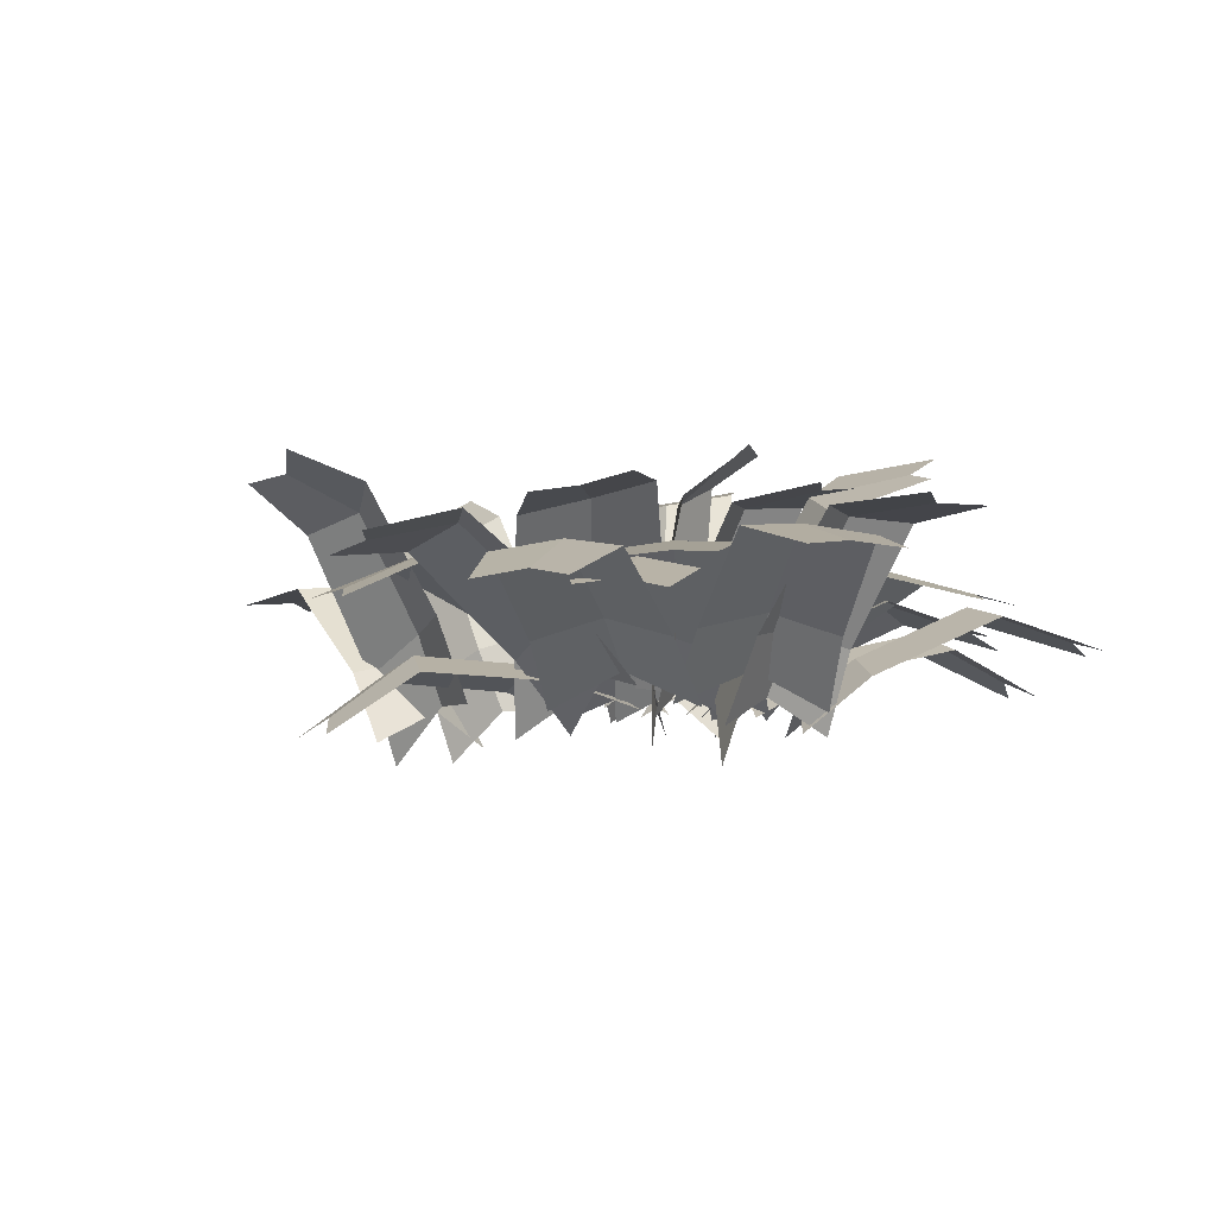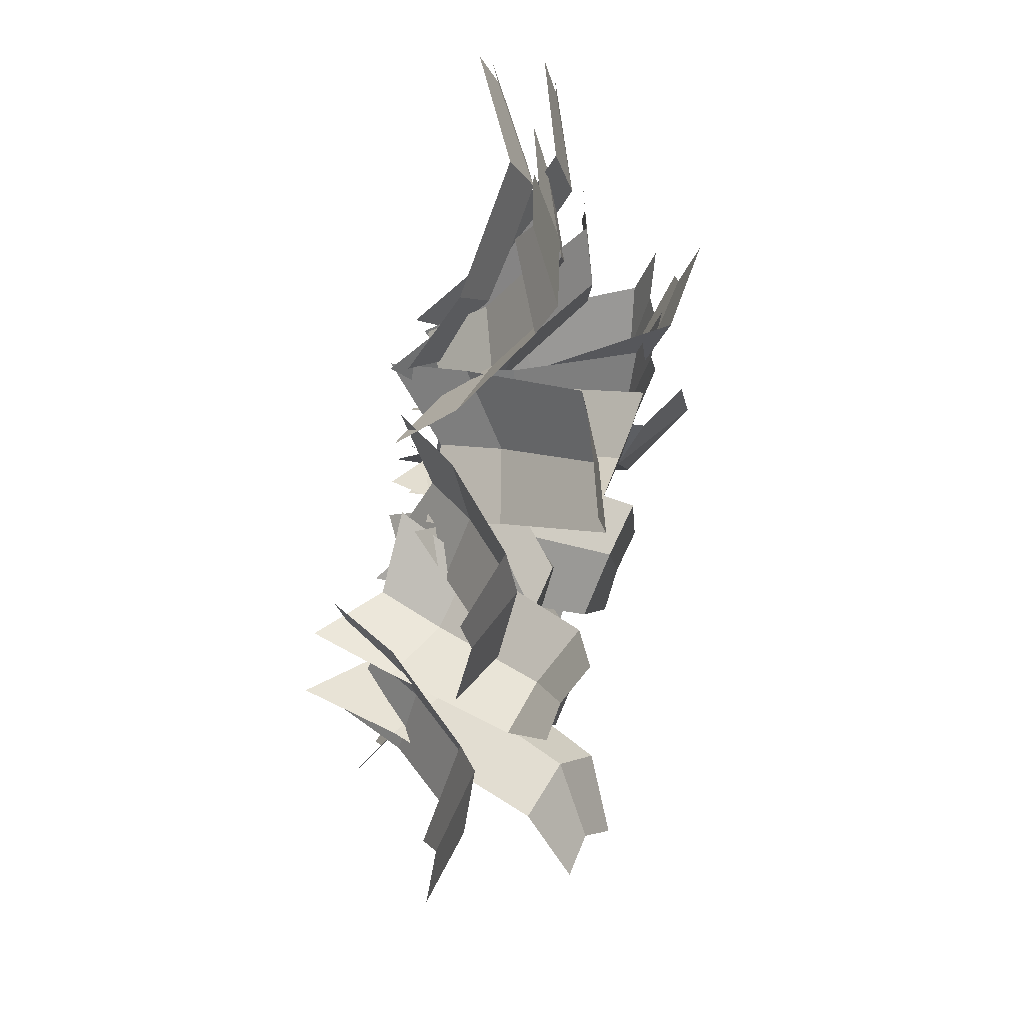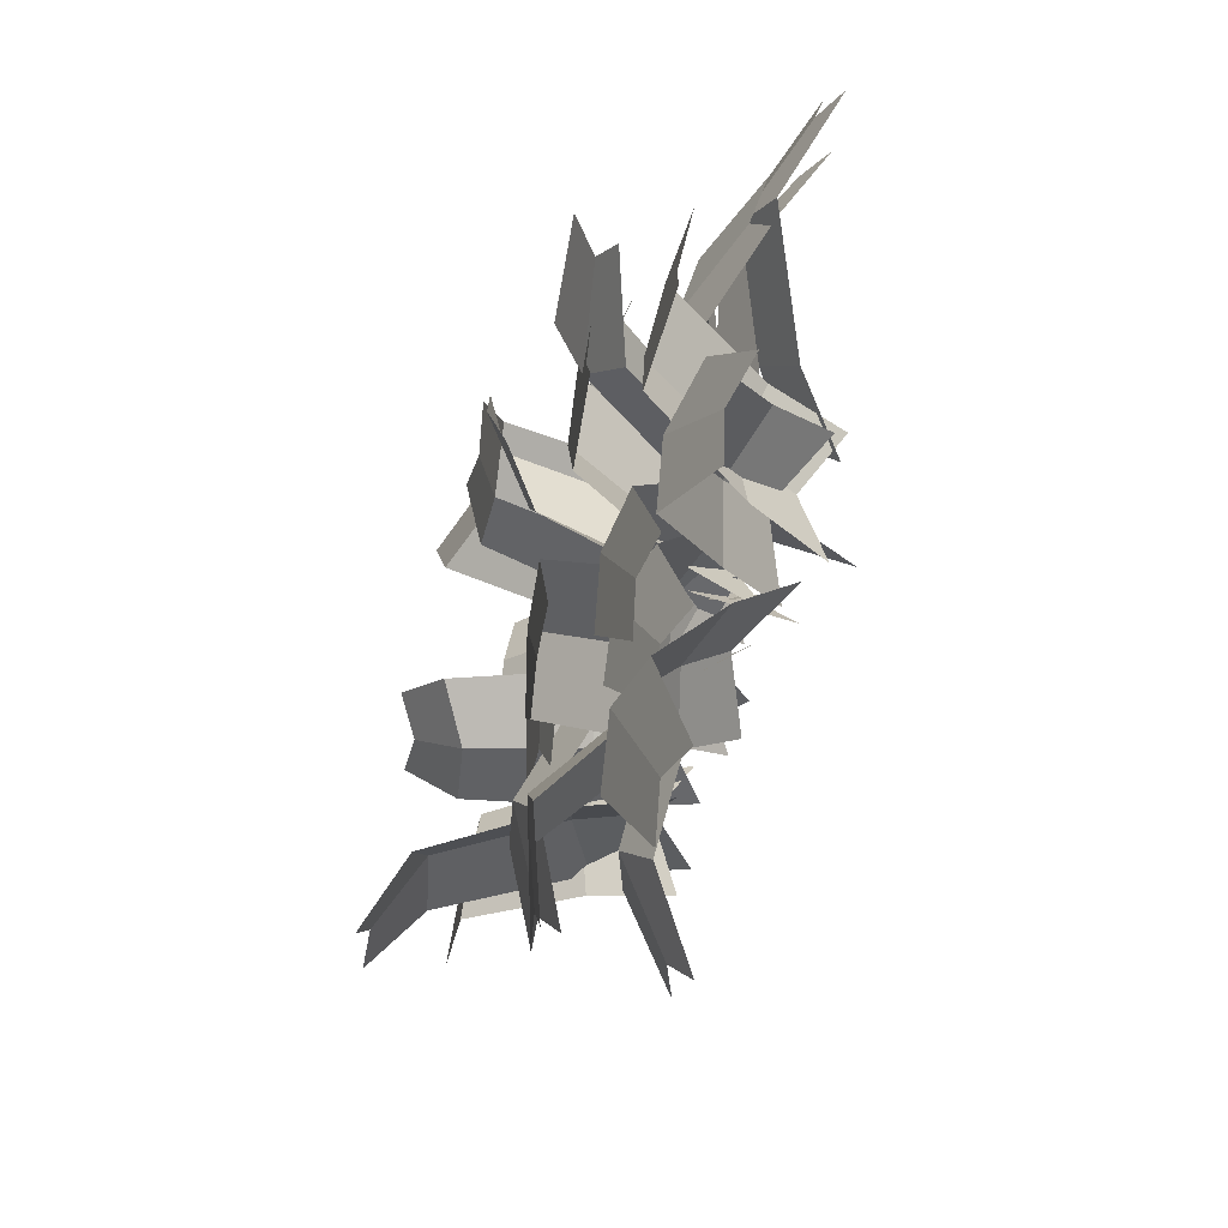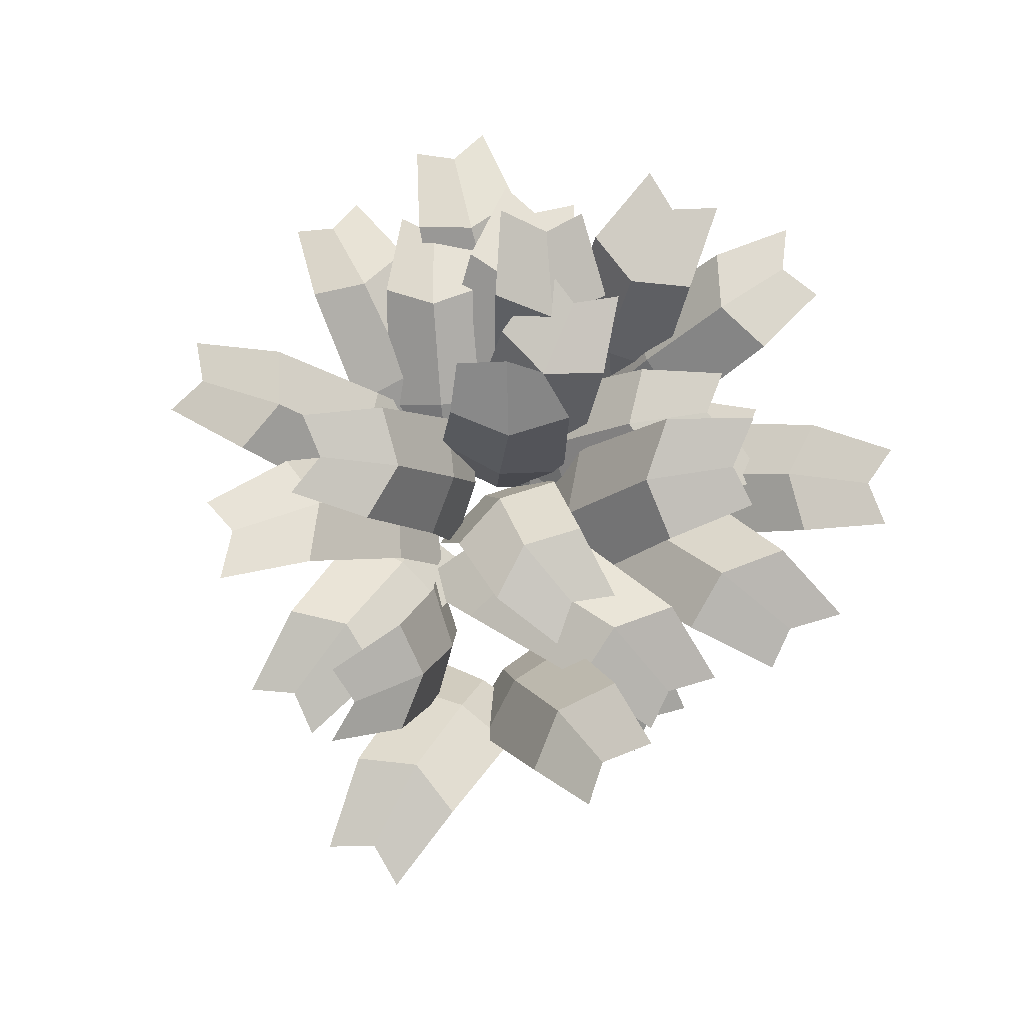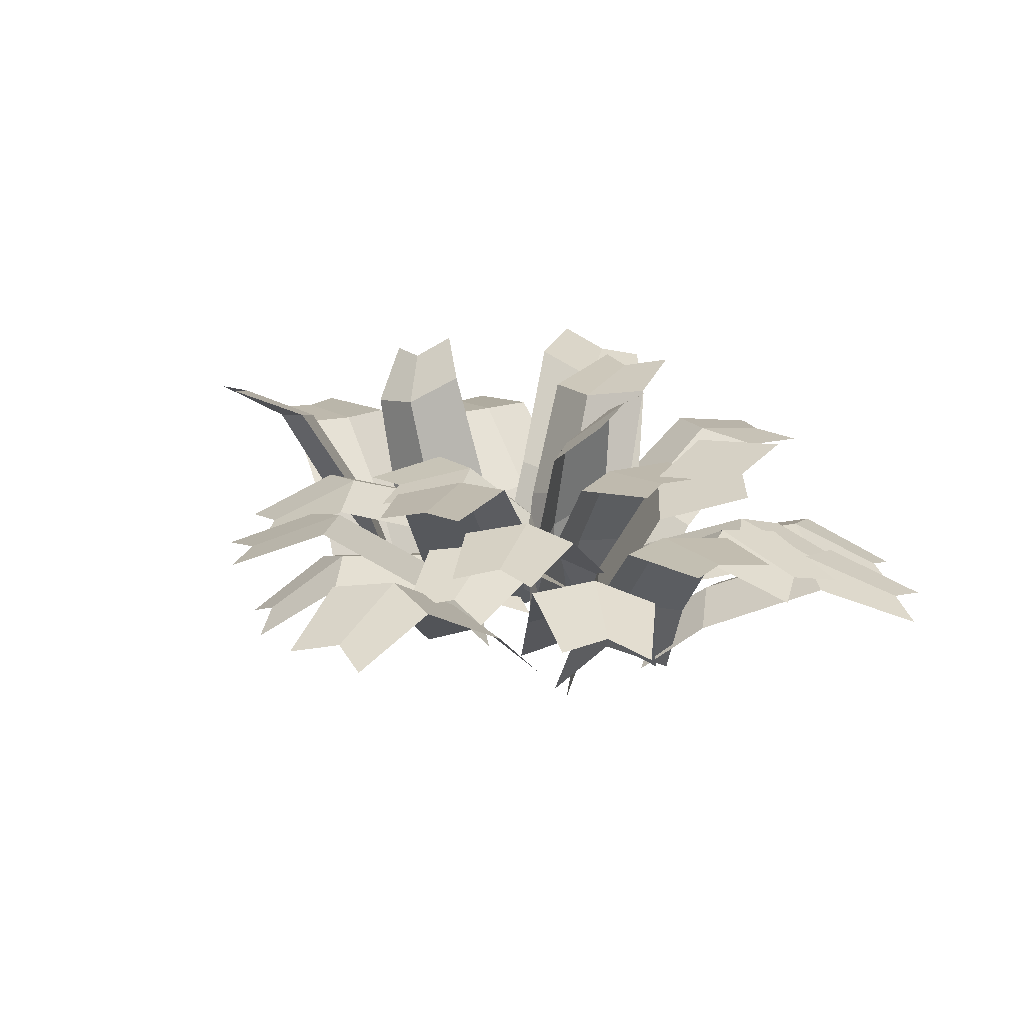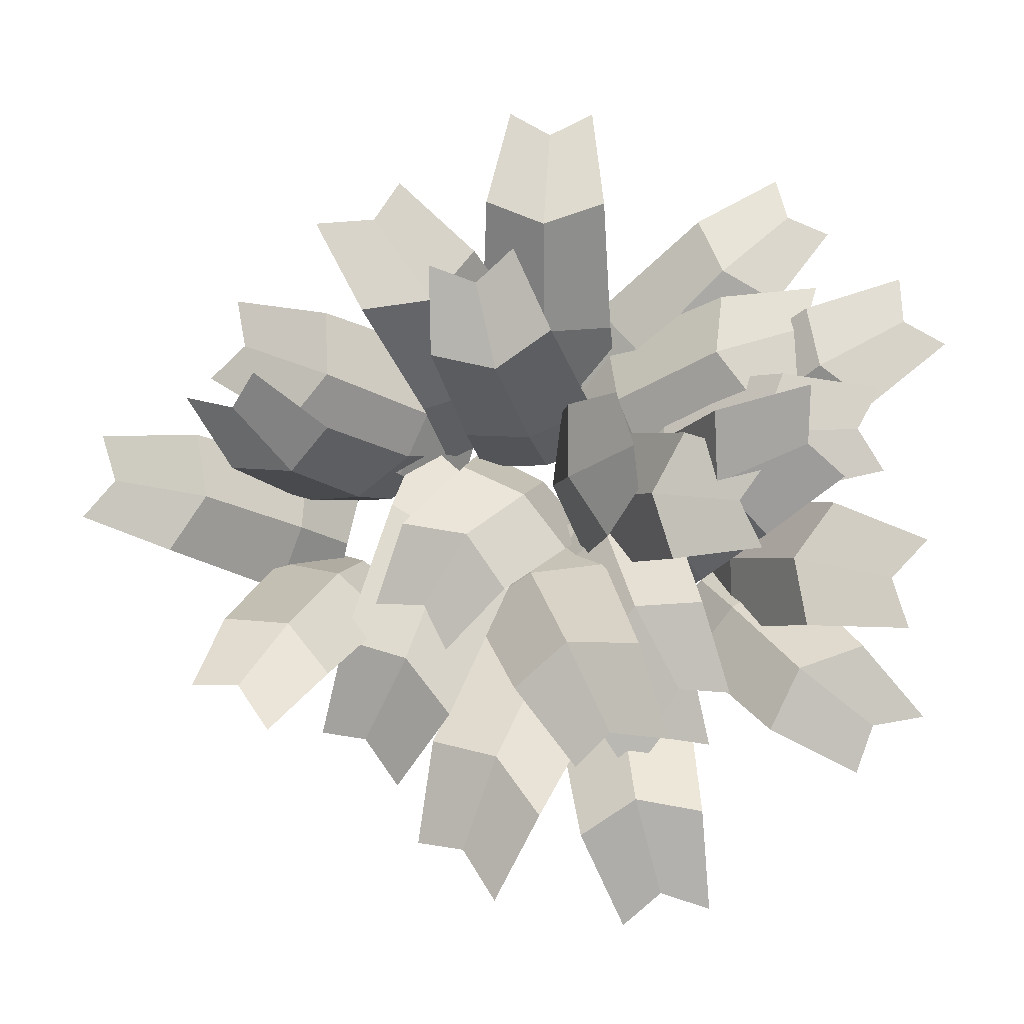
<metadata>
{"format":"obj","ext":"obj","renderer":"f3d","projection":"perspective","resolution":1024,"background":"white","views":[{"elev":-2.1,"azim":-149.7,"up":"+Y"},{"elev":54.5,"azim":101.6,"up":"+Z"},{"elev":-52.5,"azim":-109.4,"up":"+Z"},{"elev":79.5,"azim":107.1,"up":"+Y"},{"elev":23.3,"azim":-134.1,"up":"+Y"},{"elev":-6.0,"azim":-174.8,"up":"+Z"}]}
</metadata>
<code>
v -52.65 15.54 -4.382
v -11.61 -0.744 -10.87
v -52.24 15.19 8.444
v -10.79 -1.361 11.51
v -11.31 4.167 0.3885
v -48.74 16.61 1.955
v -19.8 7.937 10.88
v -18.81 11.14 0.6953
v -20.55 8.494 -9.508
v -37.41 18.72 10.36
v -34.06 20.57 1.153
v -38.05 19.23 -7.933
v -8.224 15.74 52.38
v -11.23 -0.9896 10.85
v 4.625 15.77 52.81
v 11.15 -0.9219 11.64
v -0.06974 4.265 11.31
v -1.669 16.98 48.9
v 9.795 8.42 20.51
v -0.3594 11.3 18.76
v -10.59 8.354 19.79
v 8.067 19.32 37.93
v -0.9455 20.86 33.92
v -10.23 19.25 37.3
v 47.56 17.15 23.3
v 7.461 -0.6512 13.99
v 51.67 17.16 11.11
v 14.76 -0.6278 -7.173
v 11.1 4.582 3.406
v 46.09 18.3 15.99
v 22.8 8.965 -3.35
v 18.12 11.84 5.828
v 16.15 8.945 15.94
v 38.94 20.38 3.29
v 32.46 21.86 10.75
v 32.98 20.35 20.62
v 33.67 16.07 -44.17
v 20.16 3.945 3.261
v 22.04 15.89 -52.27
v 0.7226 6.509 -11.8
v 10.45 9.989 -5.545
v 26.82 17.4 -45.21
v 5.322 14.07 -22.32
v 13.72 16.05 -14.65
v 23.68 11.73 -8.428
v 13.32 21.97 -41.53
v 19.83 23.36 -33.08
v 29.7 20.7 -30.14
v -13.77 16.82 -50.87
v 6.186 -0.3371 -15.01
v -25.68 16.33 -46.06
v -14.56 -1.222 -6.565
v -4.301 4.44 -10.78
v -18.4 17.76 -45
v -17.1 8.302 -15.18
v -7.2 11.61 -17.69
v 1.792 9.108 -22.87
v -22.72 19.55 -31.85
v -12.92 21.44 -31.84
v -5.725 20.27 -38.72
v -33.81 31.76 -17.45
v -7.918 -0.8386 -18.24
v -35.05 31.91 -4.293
v -10.11 -0.4834 4.059
v -6.553 3.944 -6.998
v -30.57 31.23 -10.46
v -13.27 11.97 2.321
v -9.658 13.69 -7.621
v -11.27 11.64 -17.99
v -22.55 29.76 -0.07824
v -17.66 29.19 -9.027
v -20.7 29.43 -18.81
v -45.23 2.099 35.51
v -14.9 -0.8808 -0.2659
v -37.02 1.966 44.39
v 0.3968 -1.11 16.09
v -8.505 3.917 9.157
v -38.86 4.328 37.87
v -8.636 4.821 23.24
v -15.31 8.13 15.57
v -22.56 5.027 8.335
v -24.61 9.101 36.36
v -28.47 11.88 27.88
v -36.71 9.294 23.39
v 36.59 -3.852 -43.25
v 14.35 -1.485 -2.066
v 26.53 -3.028 -49.68
v -4.29 0.07594 -14.38
v 6.712 3.904 -10.01
v 30.21 -0.7952 -44.1
v 3.784 4.332 -23.76
v 12.53 6.835 -18.08
v 20.78 2.904 -12.55
v 17.13 5.715 -40.46
v 23.23 8.122 -33.34
v 31.87 4.436 -30.74
v -46.27 10.9 13.57
v -6.835 -0.4391 -6.797
v -43 9.001 25.47
v -0.4408 -4.07 14.35
v -4.06 2.85 4.783
v -41.18 11.54 18.77
v -9.959 4.283 17.63
v -11.75 8.95 8.175
v -15.79 7.592 -1.644
v -28.18 13.16 23.47
v -27.31 16.61 14.24
v -33.27 16.15 6.399
v 2.476 35.09 27.05
v -11.52 3.788 2.376
v 15.28 33.39 25.06
v 10.33 0.5318 -1.287
v -0.3062 6.788 -1.856
v 8.153 33.73 22.25
v 11.78 13.06 2.224
v 1.686 16.47 1.318
v -8.124 16.02 5.556
v 15.24 30.78 11.93
v 5.399 31.86 9.52
v -3.024 33.52 14.95
v -17.13 20.66 -44.15
v 1.772 -1.582 -12.46
v -28.86 21.32 -38.37
v -18.32 -0.3579 -2.617
v -7.65 4.19 -7.065
v -21.28 21.69 -37.8
v -19.98 10.1 -10.1
v -9.896 12.21 -13.03
v -1.694 8.978 -19.07
v -24.91 23.36 -24.84
v -14.85 23.86 -25.45
v -8.249 22.32 -32.99
v 24.95 19.99 -24.59
v 10.84 -1.747 1.66
v 14.08 20.32 -31.66
v -6.572 -3.579 -12.32
v 0.6054 2.121 -3.902
v 17.43 20.9 -24.9
v -3.644 11.74 -15.55
v 2.631 14.66 -7.363
v 12.21 13.41 -2.817
v 4.953 22.22 -22.59
v 10.68 23.02 -14.28
v 20.61 21.81 -12.46
v -15.96 36.68 -9.251
v -6.457 -5.774 -16.47
v -12.86 38.23 4.783
v -3.262 2.97 6.43
v -1.531 2.201 -5.498
v -15.39 39.22 -3.161
v -3.424 16.65 5.093
v -1.783 13.61 -5.918
v -6.516 8.701 -16.42
v -5.581 33.63 3.778
v -5.327 30.16 -6.567
v -11.19 31.04 -15.55
v 20.38 28.83 38.83
v -4.073 -5.036 10.94
v 32.45 32.79 31.88
v 15.62 4.534 -0.5479
v 4.659 4.504 4.527
v 24 30.54 32.86
v 18.1 16.4 5.921
v 7.365 14.36 9.619
v -0.2728 7.605 16.88
v 25.38 33.01 18.59
v 15.12 30 20.51
v 9.226 26.32 28.66
v -12.53 16.59 -73.17
v 0.2157 0.1987 -33.99
v -25.49 16.89 -70.65
v -21.74 0.729 -29.61
v -10.67 5.682 -31.91
v -18.26 18.01 -68.29
v -22.33 10.11 -38.71
v -12 12.79 -39.37
v -2.33 9.629 -42.7
v -24.62 21.22 -55.99
v -14.75 22.58 -54.21
v -6.405 20.79 -59.62
v 69.03 16.36 2.348
v 31.07 -5.829 -2.726
v 71.78 17.02 -10.49
v 35.78 -4.605 -24.59
v 32.67 -0.05557 -13.45
v 66.62 17.39 -4.861
v 42.69 5.851 -21.26
v 38.74 7.967 -11.52
v 38.41 4.731 -1.35
v 57.37 19.12 -15.96
v 51.64 19.62 -7.723
v 53.46 18.09 2.104
v 41.55 34.01 9.182
v 15.44 0.8765 0.8061
v 52.51 30.04 6.113
v 34.92 -8.097 -5.661
v 25.45 -0.04469 -6.232
v 45.32 30.63 4.451
v 38.81 4.347 -6.855
v 29.4 9.522 -6.901
v 21.06 12.53 -0.963
v 46.8 23.42 -3.794
v 37.15 25.74 -4.689
v 30.87 30.63 1.194
v 50.21 33.69 -37.32
v 40.38 -8.552 -13.12
v 38.07 37.74 -44.04
v 20.29 1.206 -23.71
v 29.83 0.7549 -16.31
v 43.08 34.82 -37.5
v 23.76 14.17 -26.69
v 32.17 11.54 -19.22
v 42.71 5.229 -16.88
v 29.99 33.3 -35.72
v 36.71 29.49 -28.08
v 46.98 26.52 -27.13
v -6.221 29.28 -49.41
v 14.92 -4.16 -19.17
v -20.02 31.85 -45.34
v -7.702 2.849 -12.08
v 4.07 4.116 -14.49
v -11.32 30.32 -44.4
v -9.825 14.91 -18.34
v 1.617 14.05 -19.55
v 11.33 8.513 -25.18
v -15.68 31.71 -31.37
v -4.977 29.73 -31.02
v 2.992 27.16 -37.76
v -47.52 21.07 -50.29
v -16.35 1.136 -28.23
v -57.55 20.61 -41.98
v -32.92 -0.02332 -13.22
v -24.54 5.753 -20.22
v -50.02 21.78 -43.3
v -37.98 10.3 -19.47
v -29.42 13.58 -24.98
v -22.88 11.36 -33.15
v -48.67 23.13 -31.51
v -39.22 24.84 -34.85
v -34.81 24.18 -43.92
v -62.9 8.642 16.24
v -27.91 -3.02 -11.22
v -56.03 8.138 26.76
v -15.83 -3.954 7.629
v -22.39 1.684 -1.301
v -56.45 10.03 19.68
v -24.7 4.268 12.27
v -29.29 7.753 3.233
v -35.72 5.115 -4.881
v -41.29 12.92 21.48
v -43.2 15.29 12.1
v -51.05 13.65 6.288
v -55.02 28.68 -29.19
v -24.6 -1.747 -28.55
v -58.06 27.64 -16.15
v -29.64 -3.579 -6.802
v -25.17 2.121 -16.92
v -52.74 27.83 -21.79
v -33.82 8.761 -8.034
v -29.17 11.69 -17.25
v -29.23 10.43 -27.85
v -44.56 26.07 -10.36
v -38.55 26.75 -18.58
v -40.31 27.59 -28.63
v -45.89 32.44 -7.241
v -20.49 -7.492 -21.52
v -41.03 36.54 5.777
v -12 2.266 -0.4516
v -14.5 1.817 -12.26
v -40.6 33.59 -2.471
v -16.57 15.23 -0.4282
v -18.16 12.6 -11.55
v -24.7 6.29 -20.15
v -27.11 34.35 2.453
v -27.31 30.54 -7.743
v -34.55 27.56 -15.12
v 18.13 20.89 -60.81
v 5.549 -3.427 -19.02
v 6.318 23.46 -69.22
v -13.59 3.663 -32.97
v -3.937 5.043 -25.84
v 11.16 22.71 -61.75
v -8.708 13.85 -40.81
v -0.4376 13.41 -32.77
v 9.364 7.323 -27.93
v -0.6724 26.93 -56.56
v 5.854 25.7 -47.86
v 15.77 22.13 -45.58
f 9 8 5 2
f 8 7 4 5
f 11 10 7 8
f 12 11 8 9
f 6 3 10 11
f 1 6 11 12
f 21 20 17 14
f 20 19 16 17
f 23 22 19 20
f 24 23 20 21
f 18 15 22 23
f 13 18 23 24
f 33 32 29 26
f 32 31 28 29
f 35 34 31 32
f 36 35 32 33
f 30 27 34 35
f 25 30 35 36
f 45 44 41 38
f 44 43 40 41
f 47 46 43 44
f 48 47 44 45
f 42 39 46 47
f 37 42 47 48
f 57 56 53 50
f 56 55 52 53
f 59 58 55 56
f 60 59 56 57
f 54 51 58 59
f 49 54 59 60
f 69 68 65 62
f 68 67 64 65
f 71 70 67 68
f 72 71 68 69
f 66 63 70 71
f 61 66 71 72
f 81 80 77 74
f 80 79 76 77
f 83 82 79 80
f 84 83 80 81
f 78 75 82 83
f 73 78 83 84
f 93 92 89 86
f 92 91 88 89
f 95 94 91 92
f 96 95 92 93
f 90 87 94 95
f 85 90 95 96
f 105 104 101 98
f 104 103 100 101
f 107 106 103 104
f 108 107 104 105
f 102 99 106 107
f 97 102 107 108
f 117 116 113 110
f 116 115 112 113
f 119 118 115 116
f 120 119 116 117
f 114 111 118 119
f 109 114 119 120
f 129 128 125 122
f 128 127 124 125
f 131 130 127 128
f 132 131 128 129
f 126 123 130 131
f 121 126 131 132
f 141 140 137 134
f 140 139 136 137
f 143 142 139 140
f 144 143 140 141
f 138 135 142 143
f 133 138 143 144
f 153 152 149 146
f 152 151 148 149
f 155 154 151 152
f 156 155 152 153
f 150 147 154 155
f 145 150 155 156
f 165 164 161 158
f 164 163 160 161
f 167 166 163 164
f 168 167 164 165
f 162 159 166 167
f 157 162 167 168
f 177 176 173 170
f 176 175 172 173
f 179 178 175 176
f 180 179 176 177
f 174 171 178 179
f 169 174 179 180
f 189 188 185 182
f 188 187 184 185
f 191 190 187 188
f 192 191 188 189
f 186 183 190 191
f 181 186 191 192
f 201 200 197 194
f 200 199 196 197
f 203 202 199 200
f 204 203 200 201
f 198 195 202 203
f 193 198 203 204
f 213 212 209 206
f 212 211 208 209
f 215 214 211 212
f 216 215 212 213
f 210 207 214 215
f 205 210 215 216
f 225 224 221 218
f 224 223 220 221
f 227 226 223 224
f 228 227 224 225
f 222 219 226 227
f 217 222 227 228
f 237 236 233 230
f 236 235 232 233
f 239 238 235 236
f 240 239 236 237
f 234 231 238 239
f 229 234 239 240
f 249 248 245 242
f 248 247 244 245
f 251 250 247 248
f 252 251 248 249
f 246 243 250 251
f 241 246 251 252
f 261 260 257 254
f 260 259 256 257
f 263 262 259 260
f 264 263 260 261
f 258 255 262 263
f 253 258 263 264
f 273 272 269 266
f 272 271 268 269
f 275 274 271 272
f 276 275 272 273
f 270 267 274 275
f 265 270 275 276
f 285 284 281 278
f 284 283 280 281
f 287 286 283 284
f 288 287 284 285
f 282 279 286 287
f 277 282 287 288

</code>
